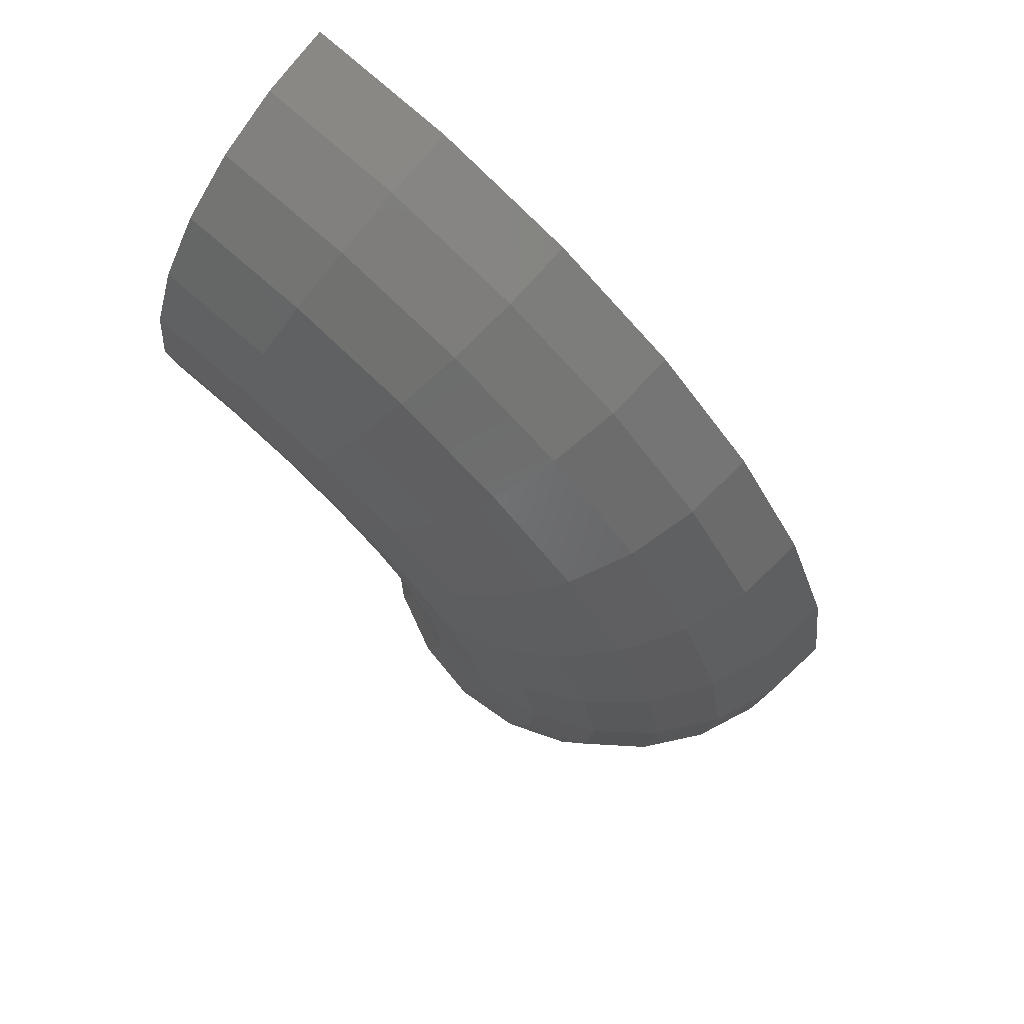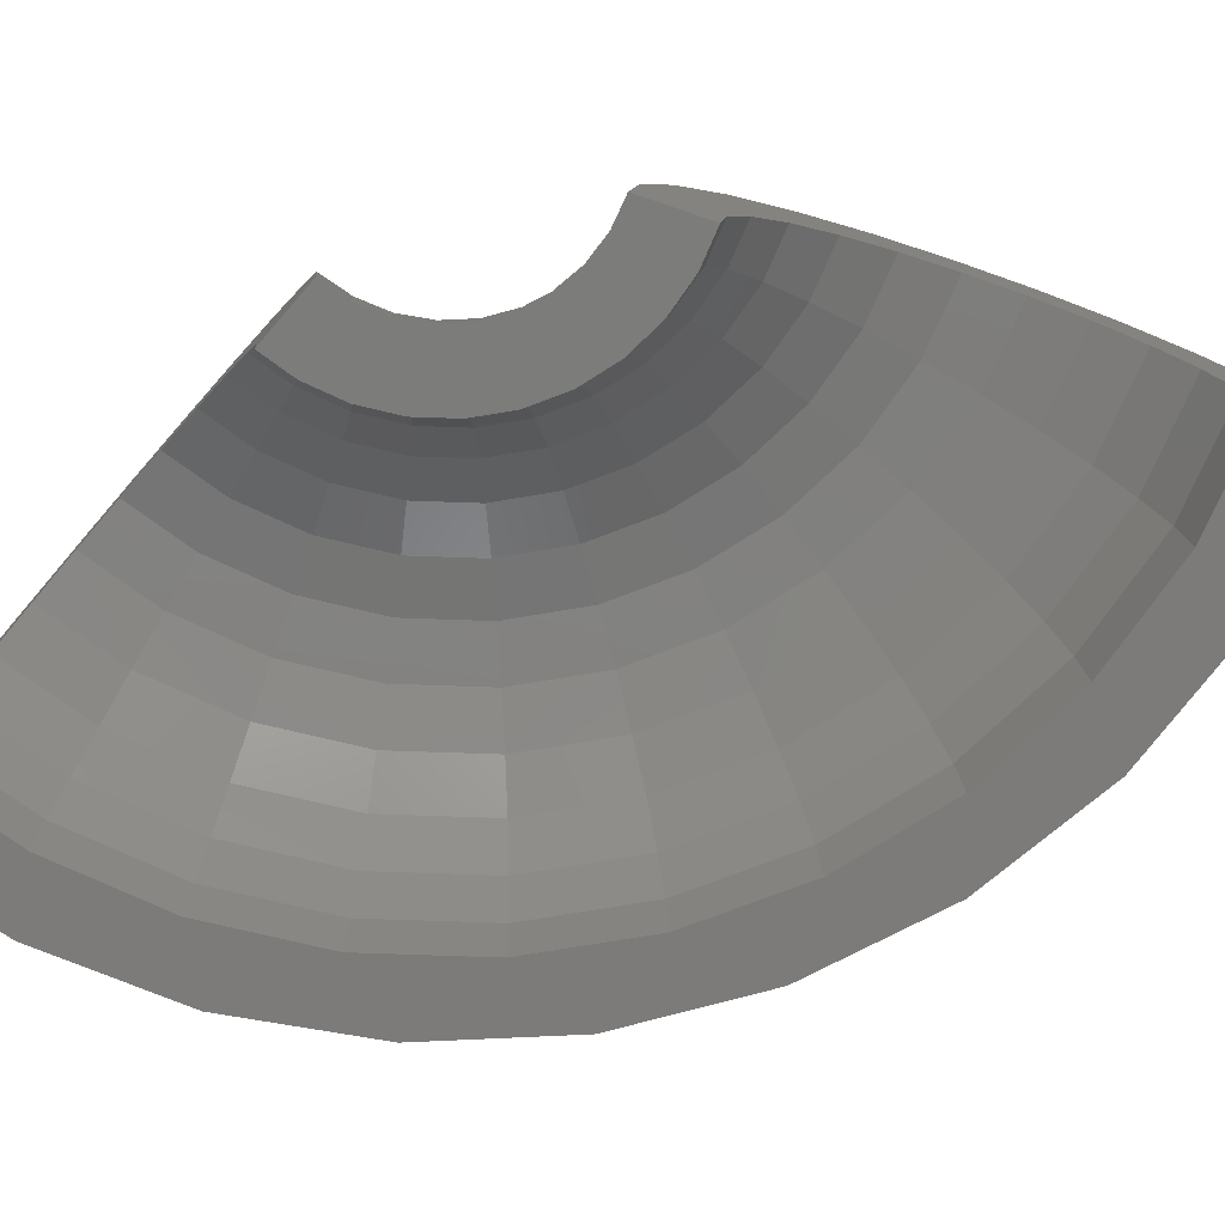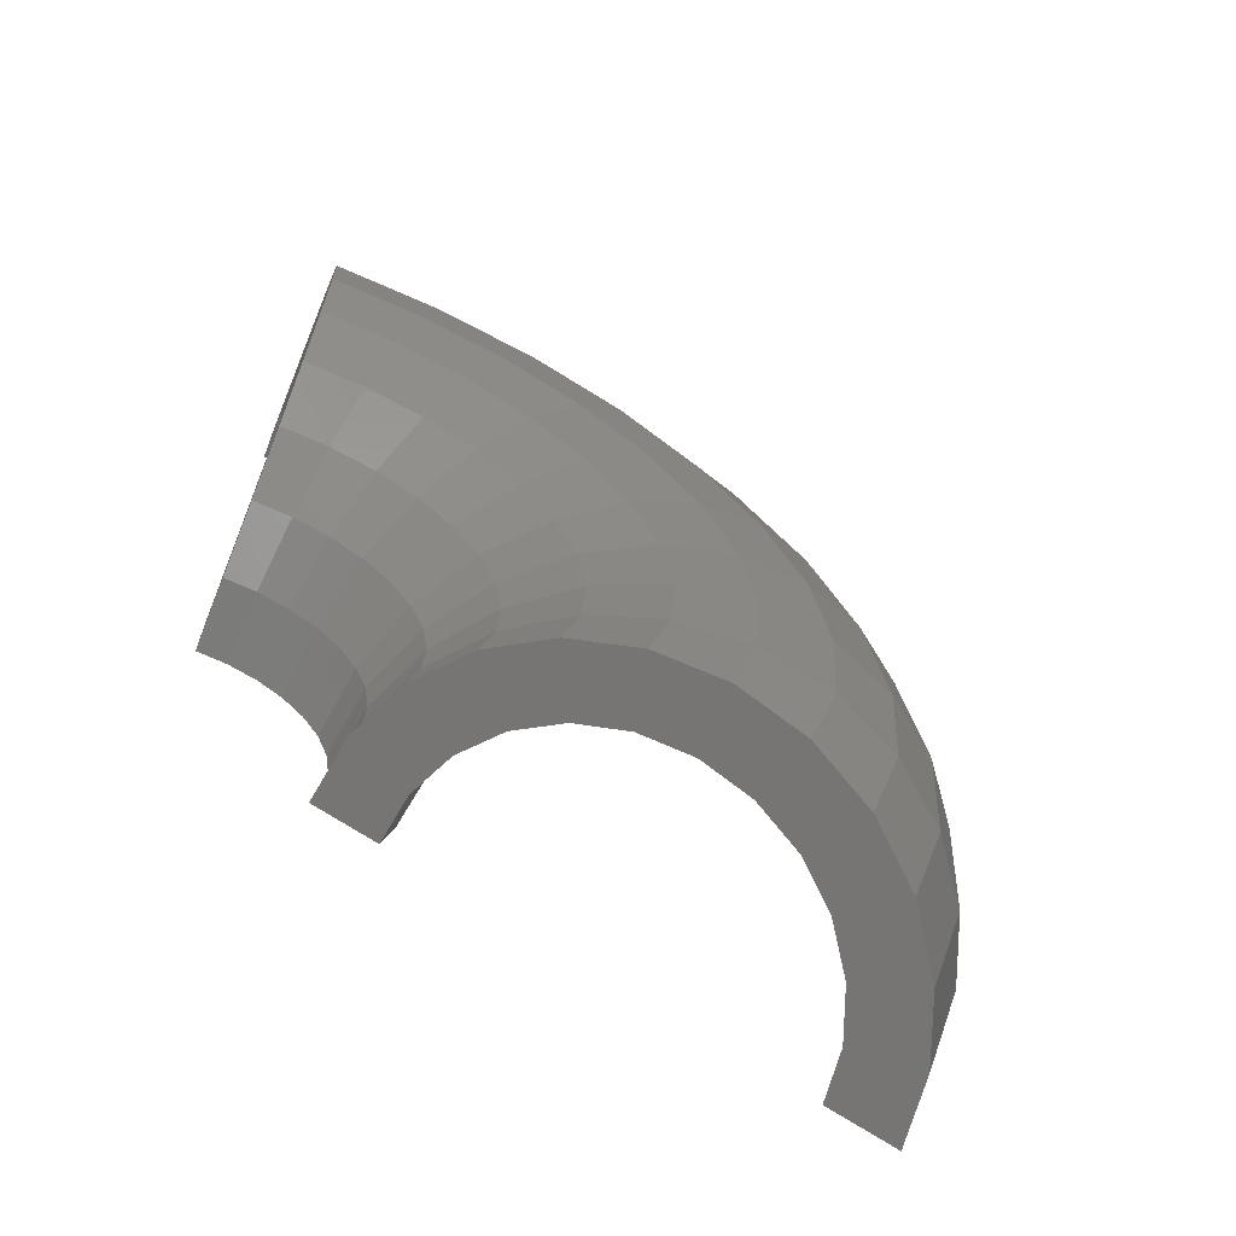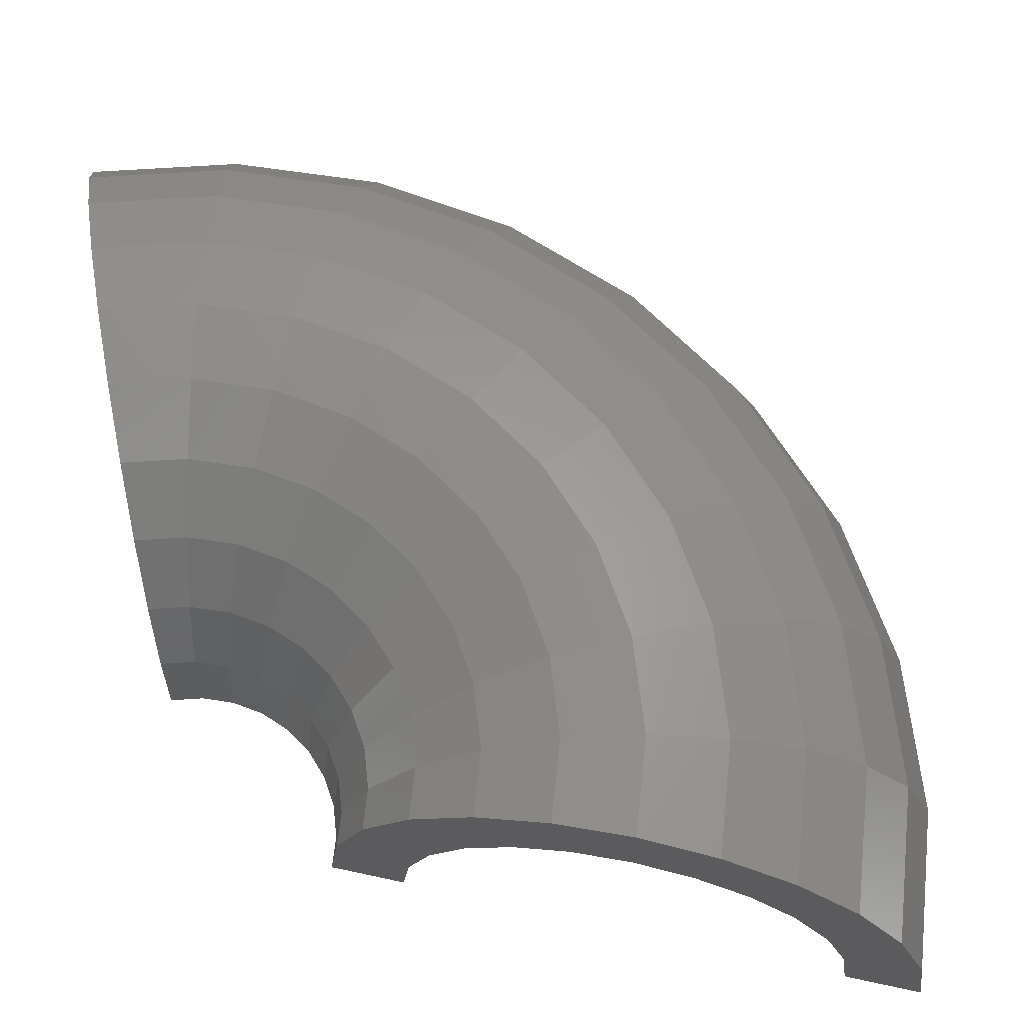
<metadata>
{"format":"stl","ext":"stl","renderer":"f3d","projection":"perspective","resolution":1024,"background":"white","views":[{"elev":74.6,"azim":39.8,"up":"+Y"},{"elev":-75.0,"azim":-41.0,"up":"+Z"},{"elev":-65.7,"azim":-22.2,"up":"+Y"},{"elev":65.0,"azim":-10.0,"up":"+Z"}]}
</metadata>
<code>
# stl→obj: 307 verts, 610 faces
v 1.993e-15 8.977 0.06896
v 2.19e-15 9.864 1.035
v 2.22e-15 10 0
v 1.995e-15 8.986 0
v 1.973e-15 8.884 0.7765
v 1.967e-15 8.857 0.8421
v 2.101e-15 9.464 2
v 1.906e-15 8.584 1.5
v 1.896e-15 8.54 1.558
v 1.96e-15 8.828 2.828
v 1.8e-15 8.108 2.121
v 1.787e-15 8.05 2.166
v 1.776e-15 8 3.464
v 1.663e-15 7.488 2.598
v 1.647e-15 7.418 2.627
v 1.562e-15 7.035 3.864
v 1.502e-15 6.766 2.898
v 1.485e-15 6.69 2.908
v 1.332e-15 6 4
v 1.33e-15 5.99 3
v 1.313e-15 5.913 2.99
v 1.102e-15 4.965 3.864
v 1.158e-15 5.215 2.898
v 1.142e-15 5.143 2.868
v 8.882e-16 4 3.464
v 9.976e-16 4.493 2.598
v 9.838e-16 4.431 2.55
v 7.042e-16 3.172 2.828
v 8.599e-16 3.873 2.121
v 8.494e-16 3.825 2.06
v 5.631e-16 2.536 2
v 7.542e-16 3.397 1.5
v 7.478e-16 3.368 1.431
v 4.744e-16 2.136 1.035
v 6.877e-16 3.097 0.7765
v 6.857e-16 3.088 0.7061
v 4.441e-16 2 0
v 6.651e-16 2.995 0
v 9.249 -3.802 0
v 9.123 -3.75 1.035
v 8.754 -3.598 2
v 7.399 -3.041 3.464
v 6.507 -2.675 3.864
v 8.166 -3.356 2.828
v 5.55 -2.281 4
v 6.926 -2.847 2.598
v 6.79 -2.791 2.659
v 6.973 -2.866 2.559
v 7.5 -3.082 2.121
v 7.536 -3.098 2.069
v 7.94 -3.263 1.5
v 7.964 -3.273 1.438
v 7.995 -3.286 1.356
v 8.172 -3.359 0.8939
v 5.652 -2.323 2.984
v 4.592 -1.887 3.864
v 6.258 -2.572 2.898
v 6.311 -2.594 2.874
v 8.225 -3.381 0.7089
v 8.234 -3.384 0.6337
v 8.217 -3.377 0.7765
v 4.879 -2.005 2.906
v 5.541 -2.277 3
v 4.824 -1.983 2.898
v 4.698 -1.931 2.841
v 3.7 -1.521 3.464
v 5.597 -2.3 2.992
v 2.934 -1.206 2.828
v 2.346 -0.9641 2
v 1.976 -0.8121 1.035
v 8.295 -3.409 0.1359
v 4.207 -1.729 2.621
v 4.156 -1.708 2.598
v 3.626 -1.49 2.158
v 3.582 -1.472 2.121
v 3.176 -1.305 1.548
v 3.142 -1.291 1.5
v 2.913 -1.197 0.9019
v 2.233 -0.9176 0
v 1.85 -0.7603 0
v 2.849 -1.171 0.6444
v 2.778 -1.142 0.06619
v 2.77 -1.139 0
v 8.311 -3.416 0
v 2.887 -1.187 0.8349
v 2.865 -1.177 0.7765
v 2.132 9.631 1.035
v 2.161 9.764 0
v 2.046 9.24 2
v 1.908 8.62 2.828
v 1.729 7.811 3.464
v 1.521 6.869 3.864
v 1.297 5.858 4
v 1.073 4.847 3.864
v 0.8646 3.905 3.464
v 0.6855 3.097 2.828
v 0.5481 2.476 2
v 0.4618 2.086 1.035
v 0.4323 1.953 0
v 4.163 8.942 1.035
v 4.221 9.066 0
v 3.995 8.58 2
v 3.726 8.004 2.828
v 3.377 7.253 3.464
v 2.969 6.378 3.864
v 2.532 5.439 4
v 2.095 4.501 3.864
v 1.688 3.626 3.464
v 1.339 2.875 2.828
v 1.07 2.299 2
v 0.9017 1.937 1.035
v 0.8442 1.813 0
v 5.998 7.831 1.035
v 6.08 7.939 0
v 5.755 7.514 2
v 5.368 7.009 2.828
v 4.864 6.351 3.464
v 4.278 5.585 3.864
v 3.648 4.763 4
v 3.019 3.942 3.864
v 2.432 3.176 3.464
v 1.928 2.518 2.828
v 1.542 2.013 2
v 1.299 1.696 1.035
v 1.216 1.588 0
v 7.548 6.349 1.035
v 7.653 6.437 0
v 7.243 6.092 2
v 6.756 5.683 2.828
v 6.122 5.15 3.464
v 5.384 4.529 3.864
v 4.592 3.862 4
v 3.799 3.196 3.864
v 3.061 2.575 3.464
v 2.427 2.042 2.828
v 1.941 1.632 2
v 1.635 1.375 1.035
v 1.531 1.287 0
v 8.742 4.568 1.035
v 8.863 4.631 0
v 8.388 4.383 2
v 7.825 4.088 2.828
v 7.091 3.705 3.464
v 6.235 3.258 3.864
v 5.318 2.779 4
v 4.4 2.299 3.864
v 3.545 1.852 3.464
v 2.811 1.469 2.828
v 2.248 1.174 2
v 1.893 0.9893 1.035
v 1.773 0.9262 0
v 9.523 2.57 1.035
v 9.655 2.606 0
v 9.137 2.466 2
v 8.523 2.301 2.828
v 7.724 2.085 3.464
v 6.792 1.833 3.864
v 5.793 1.563 4
v 4.793 1.294 3.864
v 3.862 1.042 3.464
v 3.062 0.8265 2.828
v 2.448 0.6608 2
v 2.063 0.5567 1.035
v 1.931 0.5212 0
v 9.853 0.4512 1.035
v 9.99 0.4574 0
v 9.454 0.4329 2
v 8.819 0.4039 2.828
v 7.992 0.366 3.464
v 7.028 0.3218 3.864
v 5.994 0.2745 4
v 4.96 0.2271 3.864
v 3.996 0.183 3.464
v 3.168 0.1451 2.828
v 2.533 0.116 2
v 2.134 0.09773 1.035
v 1.998 0.09149 0
v 9.718 -1.689 1.035
v 9.852 -1.713 0
v 9.324 -1.621 2
v 8.698 -1.512 2.828
v 7.882 -1.37 3.464
v 6.931 -1.205 3.864
v 5.911 -1.028 4
v 4.891 -0.8502 3.864
v 3.941 -0.685 3.464
v 3.125 -0.5432 2.828
v 2.498 -0.4343 2
v 2.105 -0.3659 1.035
v 1.97 -0.3425 0
v 1.611 8.751 0.7765
v 1.63 8.851 0
v 1.557 8.456 1.5
v 1.471 7.987 2.121
v 1.358 7.376 2.598
v 1.227 6.664 2.898
v 1.087 5.901 3
v 0.946 5.137 2.898
v 0.815 4.426 2.598
v 0.7025 3.815 2.121
v 0.6161 3.346 1.5
v 0.5618 3.051 0.7765
v 0.5433 2.95 0
v 3.314 8.258 0.7765
v 3.352 8.352 0
v 3.203 7.979 1.5
v 3.025 7.537 2.121
v 2.794 6.96 2.598
v 2.524 6.289 2.898
v 2.235 5.568 3
v 1.946 4.848 2.898
v 1.676 4.176 2.598
v 1.445 3.6 2.121
v 1.267 3.157 1.5
v 1.156 2.879 0.7765
v 1.117 2.784 0
v 4.886 7.437 0.7765
v 4.942 7.522 0
v 4.721 7.186 1.5
v 4.459 6.788 2.121
v 4.118 6.268 2.598
v 3.721 5.664 2.898
v 3.294 5.015 3
v 2.868 4.366 2.898
v 2.471 3.761 2.598
v 2.13 3.242 2.121
v 1.868 2.843 1.5
v 1.703 2.593 0.7765
v 1.647 2.507 0
v 6.263 6.32 0.7765
v 6.335 6.393 0
v 6.052 6.108 1.5
v 5.716 5.769 2.121
v 5.279 5.328 2.598
v 4.77 4.814 2.898
v 4.223 4.262 3
v 3.677 3.711 2.898
v 3.167 3.197 2.598
v 2.73 2.755 2.121
v 2.395 2.417 1.5
v 2.184 2.204 0.7765
v 2.112 2.131 0
v 7.392 4.953 0.7765
v 7.476 5.01 0
v 7.143 4.787 1.5
v 6.747 4.521 2.121
v 6.23 4.175 2.598
v 5.629 3.773 2.898
v 4.984 3.34 3
v 4.339 2.908 2.898
v 3.738 2.505 2.598
v 3.222 2.159 2.121
v 2.826 1.894 1.5
v 2.577 1.727 0.7765
v 2.492 1.67 0
v 8.227 3.39 0.7765
v 8.321 3.429 0
v 7.95 3.276 1.5
v 7.509 3.094 2.121
v 6.934 2.857 2.598
v 6.265 2.582 2.898
v 5.548 2.286 3
v 4.83 1.99 2.898
v 4.161 1.714 2.598
v 3.586 1.478 2.121
v 3.145 1.296 1.5
v 2.868 1.182 0.7765
v 2.774 1.143 0
v 8.736 1.692 0.7765
v 8.836 1.711 0
v 8.441 1.635 1.5
v 7.973 1.544 2.121
v 7.363 1.426 2.598
v 6.653 1.288 2.898
v 5.891 1.141 3
v 5.128 0.9931 2.898
v 4.418 0.8555 2.598
v 3.808 0.7374 2.121
v 3.34 0.6468 1.5
v 3.046 0.5898 0.7765
v 2.945 0.5704 0
v 8.898 -0.07371 0.7765
v 9 -0.07456 0
v 8.598 -0.07123 1.5
v 8.121 -0.06728 2.121
v 7.5 -0.06213 2.598
v 6.776 -0.05614 2.898
v 6 -0.0497 3
v 5.223 -0.04327 2.898
v 4.5 -0.03728 2.598
v 3.879 -0.03213 2.121
v 3.402 -0.02818 1.5
v 3.102 -0.0257 0.7765
v 3 -0.02485 0
v 8.706 -1.836 0.7765
v 8.806 -1.857 0
v 8.413 -1.774 1.5
v 7.947 -1.676 2.121
v 7.339 -1.548 2.598
v 6.631 -1.398 2.898
v 5.871 -1.238 3
v 5.111 -1.078 2.898
v 4.403 -0.9286 2.598
v 3.795 -0.8004 2.121
v 3.329 -0.702 1.5
v 3.035 -0.6402 0.7765
v 2.935 -0.6191 0
f 1 2 3
f 1 3 4
f 2 1 5
f 6 2 5
f 2 6 7
f 8 7 6
f 9 7 8
f 7 9 10
f 11 10 9
f 12 10 11
f 12 13 10
f 14 13 12
f 15 13 14
f 15 16 13
f 17 16 15
f 18 16 17
f 18 19 16
f 20 19 18
f 21 19 20
f 22 21 23
f 22 23 24
f 21 22 19
f 25 24 26
f 25 26 27
f 24 25 22
f 28 27 29
f 28 29 30
f 31 30 32
f 31 32 33
f 27 28 25
f 34 33 35
f 34 35 36
f 37 36 38
f 30 31 28
f 33 34 31
f 36 37 34
f 39 40 41
f 41 42 43
f 41 44 42
f 41 43 45
f 46 45 47
f 41 46 48
f 41 48 49
f 46 41 45
f 50 41 49
f 51 41 50
f 52 41 51
f 53 41 52
f 41 53 39
f 54 39 53
f 55 45 56
f 57 45 55
f 58 45 57
f 45 58 47
f 39 59 60
f 61 39 54
f 59 39 61
f 56 62 63
f 56 64 62
f 56 65 64
f 65 56 66
f 67 56 63
f 56 67 55
f 68 69 70
f 66 68 70
f 71 39 60
f 66 72 65
f 66 73 72
f 66 74 73
f 66 75 74
f 70 75 66
f 75 70 76
f 76 70 77
f 77 70 78
f 79 70 80
f 79 81 70
f 81 79 82
f 82 79 83
f 84 39 71
f 70 85 78
f 70 86 85
f 86 70 81
f 87 3 2
f 87 88 3
f 89 2 7
f 89 87 2
f 90 7 10
f 90 89 7
f 91 10 13
f 91 90 10
f 92 13 16
f 92 91 13
f 93 16 19
f 93 92 16
f 94 19 22
f 94 93 19
f 95 22 25
f 95 94 22
f 96 25 28
f 96 95 25
f 97 28 31
f 97 96 28
f 98 31 34
f 98 97 31
f 99 34 37
f 99 98 34
f 100 88 87
f 100 101 88
f 102 87 89
f 102 100 87
f 103 89 90
f 103 102 89
f 104 90 91
f 104 103 90
f 105 91 92
f 105 104 91
f 106 92 93
f 106 105 92
f 107 93 94
f 107 106 93
f 108 94 95
f 108 107 94
f 109 95 96
f 109 108 95
f 110 96 97
f 110 109 96
f 111 97 98
f 111 110 97
f 112 98 99
f 112 111 98
f 113 101 100
f 113 114 101
f 115 100 102
f 115 113 100
f 116 102 103
f 116 115 102
f 117 103 104
f 117 116 103
f 118 104 105
f 118 117 104
f 119 105 106
f 119 118 105
f 120 106 107
f 120 119 106
f 121 107 108
f 121 120 107
f 122 108 109
f 122 121 108
f 123 109 110
f 123 122 109
f 124 110 111
f 124 123 110
f 125 111 112
f 125 124 111
f 126 114 113
f 126 127 114
f 128 113 115
f 128 126 113
f 129 115 116
f 129 128 115
f 130 116 117
f 130 129 116
f 131 117 118
f 131 130 117
f 132 118 119
f 132 131 118
f 133 119 120
f 133 132 119
f 134 120 121
f 134 133 120
f 135 121 122
f 134 121 135
f 136 122 123
f 136 135 122
f 137 123 124
f 137 136 123
f 138 124 125
f 138 137 124
f 139 127 126
f 139 140 127
f 141 126 128
f 141 139 126
f 142 128 129
f 142 141 128
f 143 129 130
f 143 142 129
f 144 130 131
f 144 143 130
f 145 131 132
f 144 131 145
f 146 132 133
f 145 132 146
f 147 133 134
f 146 133 147
f 148 134 135
f 147 134 148
f 149 135 136
f 148 135 149
f 150 136 137
f 149 136 150
f 151 137 138
f 151 150 137
f 152 140 139
f 152 153 140
f 154 139 141
f 154 152 139
f 155 141 142
f 155 154 141
f 156 142 143
f 155 142 156
f 157 143 144
f 156 143 157
f 158 144 145
f 157 144 158
f 159 145 146
f 158 145 159
f 160 146 147
f 159 146 160
f 161 147 148
f 160 147 161
f 162 148 149
f 161 148 162
f 163 149 150
f 162 149 163
f 164 150 151
f 164 163 150
f 165 153 152
f 165 166 153
f 167 152 154
f 165 152 167
f 168 154 155
f 167 154 168
f 169 155 156
f 168 155 169
f 170 156 157
f 169 156 170
f 171 157 158
f 170 157 171
f 172 158 159
f 171 158 172
f 173 159 160
f 172 159 173
f 174 160 161
f 173 160 174
f 175 161 162
f 174 161 175
f 176 162 163
f 175 162 176
f 177 163 164
f 176 163 177
f 166 165 178
f 179 166 178
f 165 167 180
f 178 165 180
f 167 168 181
f 180 167 181
f 168 169 182
f 181 168 182
f 169 170 183
f 182 169 183
f 170 171 184
f 183 170 184
f 171 172 185
f 184 171 185
f 172 173 186
f 185 172 186
f 173 174 187
f 186 173 187
f 174 175 188
f 187 174 188
f 175 176 189
f 188 175 189
f 176 177 190
f 189 176 190
f 179 178 40
f 39 179 40
f 178 180 41
f 40 178 41
f 180 181 44
f 41 180 44
f 181 182 42
f 44 181 42
f 182 183 43
f 42 182 43
f 183 184 45
f 43 183 45
f 184 185 56
f 45 184 56
f 185 186 66
f 56 185 66
f 186 187 68
f 66 186 68
f 187 188 69
f 68 187 69
f 188 189 70
f 69 188 70
f 189 190 80
f 70 189 80
f 191 5 1
f 192 1 4
f 1 192 191
f 193 8 6
f 191 6 5
f 6 191 193
f 194 11 9
f 193 9 8
f 9 193 194
f 195 14 12
f 12 194 195
f 194 12 11
f 196 17 15
f 15 195 196
f 195 15 14
f 197 20 18
f 18 196 197
f 196 18 17
f 198 23 21
f 21 197 198
f 197 21 20
f 199 26 24
f 24 198 199
f 198 24 23
f 200 29 27
f 27 199 200
f 199 27 26
f 201 32 30
f 200 30 29
f 30 200 201
f 202 35 33
f 201 33 32
f 33 201 202
f 203 38 36
f 202 36 35
f 36 202 203
f 204 191 192
f 204 192 205
f 206 193 191
f 206 191 204
f 207 194 193
f 207 193 206
f 208 195 194
f 208 194 207
f 209 196 195
f 209 195 208
f 210 197 196
f 210 196 209
f 211 198 197
f 211 197 210
f 212 199 198
f 212 198 211
f 213 200 199
f 213 199 212
f 214 201 200
f 214 200 213
f 215 202 201
f 215 201 214
f 216 203 202
f 216 202 215
f 217 204 205
f 217 205 218
f 219 206 204
f 219 204 217
f 220 207 206
f 220 206 219
f 221 208 207
f 221 207 220
f 222 209 208
f 222 208 221
f 223 210 209
f 223 209 222
f 224 211 210
f 224 210 223
f 225 212 211
f 225 211 224
f 226 213 212
f 226 212 225
f 227 214 213
f 227 213 226
f 228 215 214
f 228 214 227
f 229 216 215
f 229 215 228
f 230 217 218
f 230 218 231
f 232 219 217
f 232 217 230
f 233 220 219
f 233 219 232
f 234 221 220
f 234 220 233
f 235 222 221
f 235 221 234
f 236 223 222
f 236 222 235
f 237 224 223
f 237 223 236
f 238 225 224
f 238 224 237
f 239 226 225
f 239 225 238
f 240 227 226
f 240 226 239
f 241 228 227
f 241 227 240
f 242 229 228
f 242 228 241
f 243 230 231
f 243 231 244
f 245 232 230
f 245 230 243
f 246 233 232
f 246 232 245
f 247 234 233
f 247 233 246
f 248 235 234
f 248 234 247
f 249 236 235
f 249 235 248
f 250 237 236
f 250 236 249
f 251 238 237
f 251 237 250
f 252 239 238
f 252 238 251
f 253 240 239
f 253 239 252
f 254 241 240
f 254 240 253
f 255 242 241
f 255 241 254
f 256 243 244
f 256 244 257
f 258 245 243
f 258 243 256
f 259 246 245
f 259 245 258
f 260 247 246
f 260 246 259
f 261 248 247
f 261 247 260
f 262 249 248
f 261 262 248
f 263 250 249
f 262 263 249
f 264 251 250
f 263 264 250
f 265 252 251
f 264 265 251
f 266 253 252
f 265 266 252
f 267 254 253
f 267 253 266
f 268 255 254
f 268 254 267
f 269 256 257
f 269 257 270
f 271 258 256
f 271 256 269
f 272 259 258
f 272 258 271
f 273 260 259
f 272 273 259
f 274 261 260
f 273 274 260
f 275 262 261
f 274 275 261
f 276 263 262
f 275 276 262
f 277 264 263
f 276 277 263
f 278 265 264
f 277 278 264
f 279 266 265
f 278 279 265
f 280 267 266
f 279 280 266
f 281 268 267
f 281 267 280
f 282 269 270
f 282 270 283
f 284 271 269
f 282 284 269
f 285 272 271
f 284 285 271
f 286 273 272
f 285 286 272
f 287 274 273
f 286 287 273
f 288 275 274
f 287 288 274
f 289 276 275
f 288 289 275
f 290 277 276
f 289 290 276
f 291 278 277
f 290 291 277
f 292 279 278
f 291 292 278
f 293 280 279
f 292 293 279
f 294 281 280
f 293 294 280
f 283 295 282
f 296 295 283
f 282 297 284
f 295 297 282
f 284 298 285
f 297 298 284
f 285 299 286
f 298 299 285
f 286 300 287
f 299 300 286
f 287 301 288
f 300 301 287
f 288 302 289
f 301 302 288
f 289 303 290
f 302 303 289
f 290 304 291
f 303 304 290
f 291 305 292
f 304 305 291
f 292 306 293
f 305 306 292
f 293 307 294
f 306 307 293
f 59 295 296
f 295 59 61
f 296 60 59
f 296 71 60
f 71 296 84
f 52 297 295
f 297 52 51
f 295 53 52
f 295 54 53
f 54 295 61
f 297 49 298
f 49 297 50
f 51 50 297
f 48 299 298
f 299 48 46
f 49 48 298
f 58 300 299
f 300 58 57
f 47 299 46
f 299 47 58
f 67 301 300
f 301 67 63
f 55 300 57
f 300 55 67
f 62 302 301
f 302 62 64
f 63 62 301
f 72 303 302
f 303 72 73
f 65 302 64
f 302 65 72
f 74 304 303
f 304 74 75
f 73 74 303
f 76 305 304
f 305 76 77
f 75 76 304
f 85 306 305
f 306 85 86
f 305 78 85
f 78 305 77
f 82 307 306
f 307 82 83
f 306 81 82
f 81 306 86
f 179 296 283
f 296 39 84
f 283 166 179
f 296 179 39
f 270 166 283
f 166 270 153
f 257 153 270
f 153 257 140
f 244 140 257
f 140 244 127
f 231 127 244
f 231 114 127
f 218 114 231
f 218 101 114
f 205 101 218
f 205 88 101
f 192 88 205
f 192 3 88
f 3 192 4
f 190 294 307
f 294 177 281
f 79 307 83
f 164 281 177
f 307 79 190
f 281 164 268
f 151 268 164
f 294 190 177
f 190 79 80
f 268 151 255
f 138 255 151
f 255 138 242
f 125 242 138
f 242 125 229
f 112 229 125
f 229 112 216
f 99 216 112
f 216 99 203
f 37 203 99
f 203 37 38

</code>
